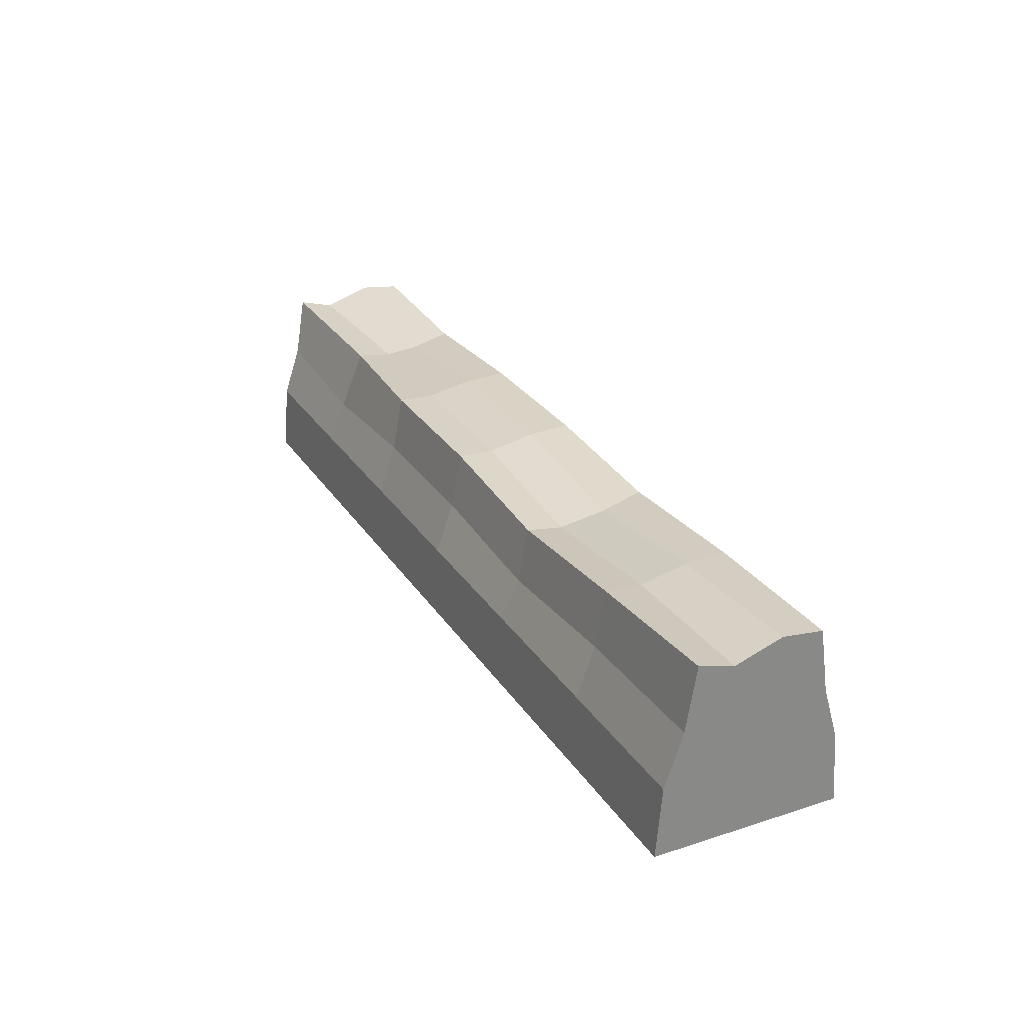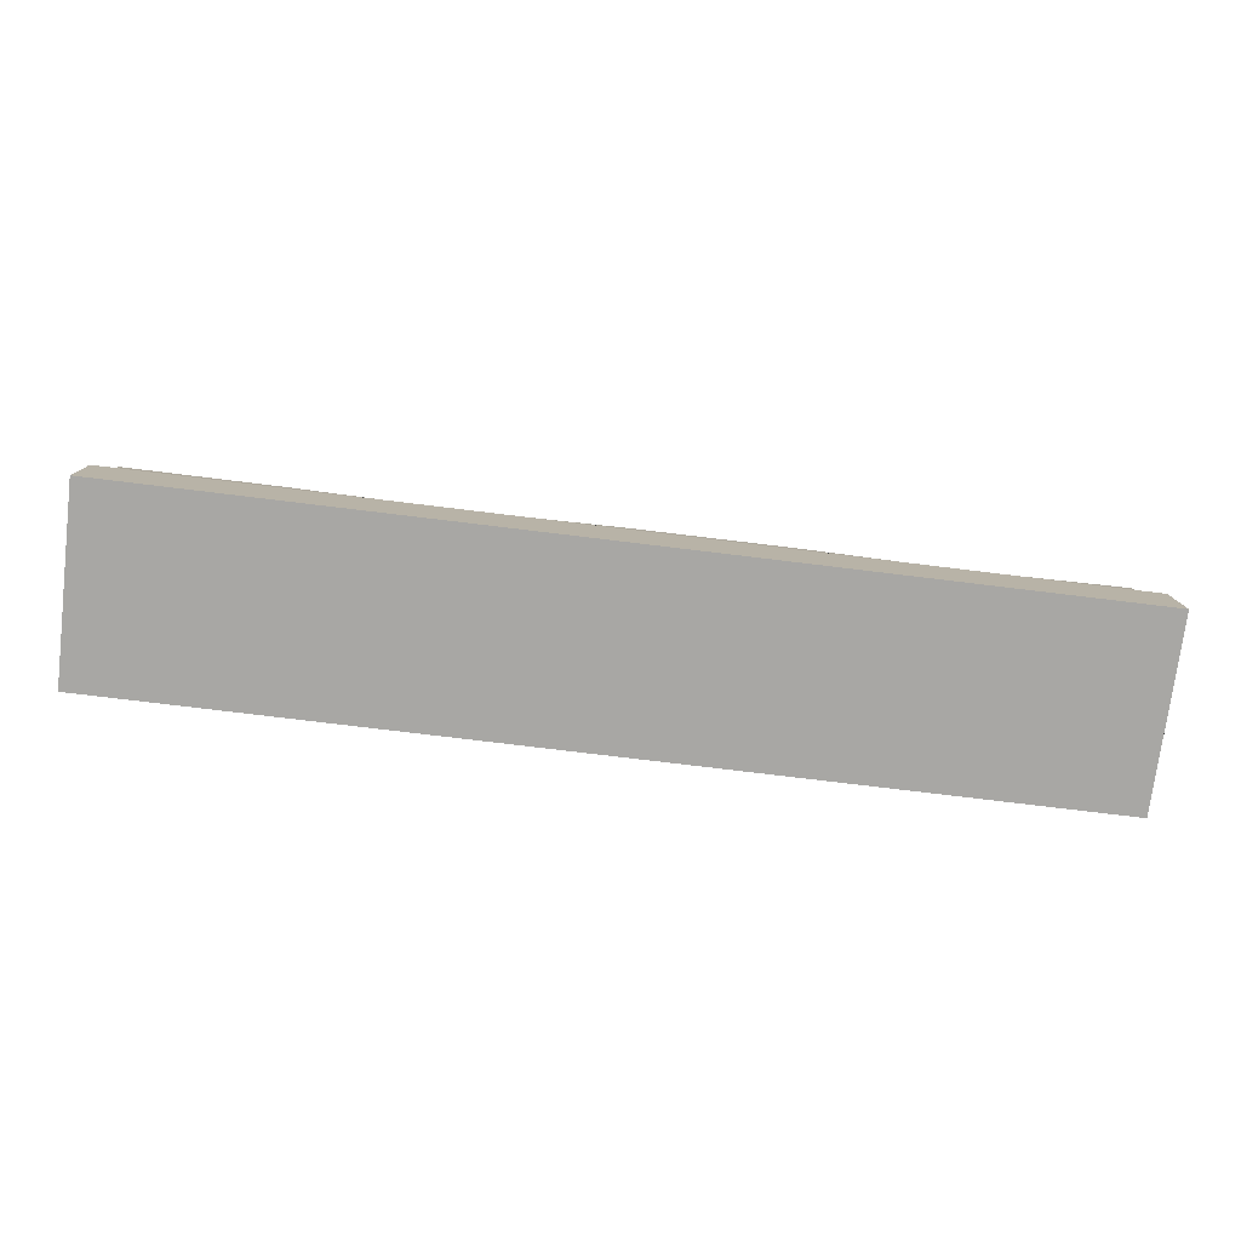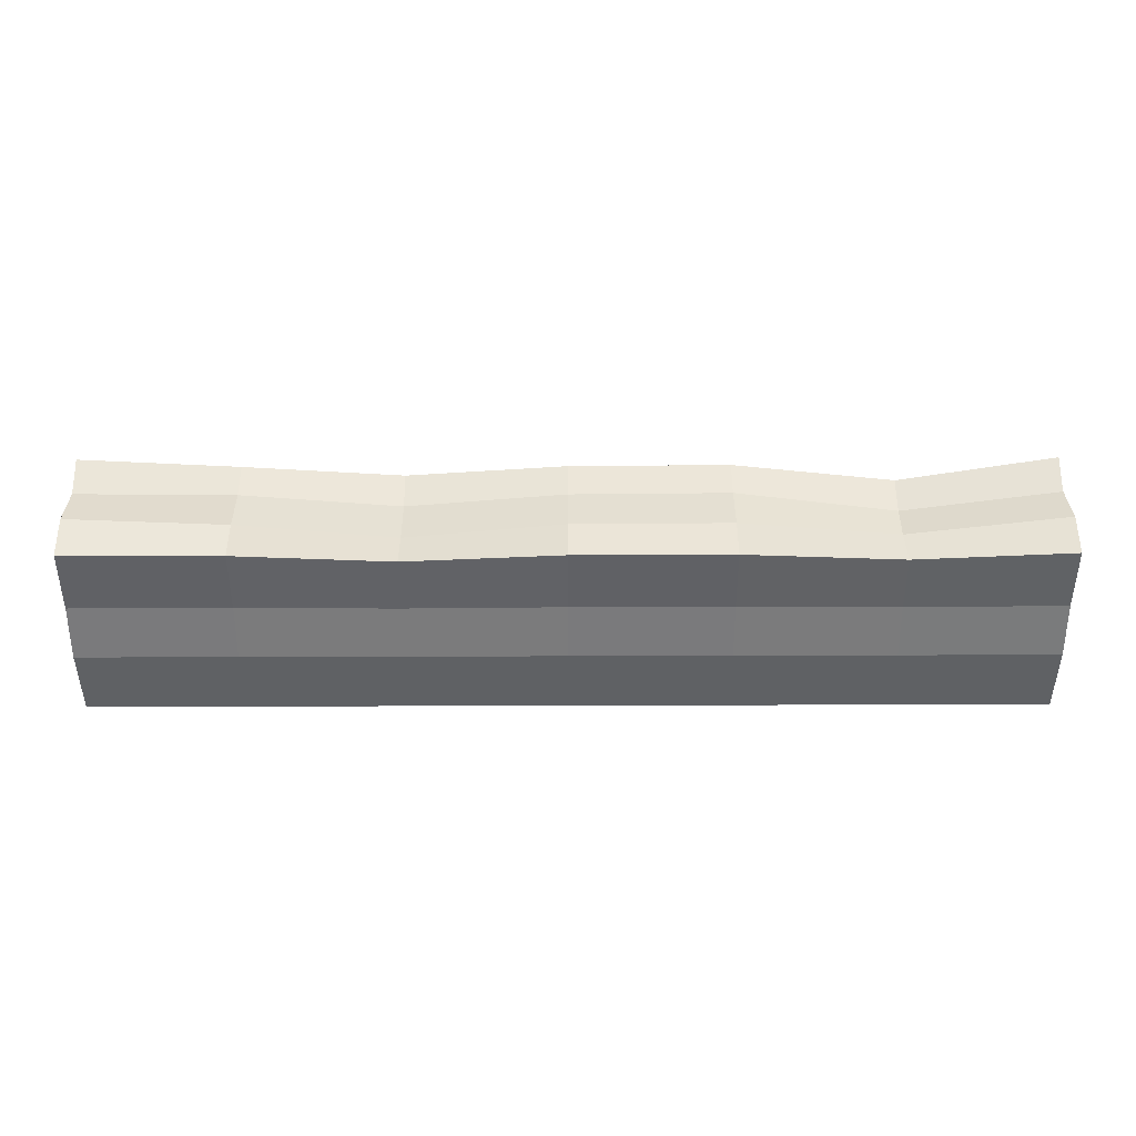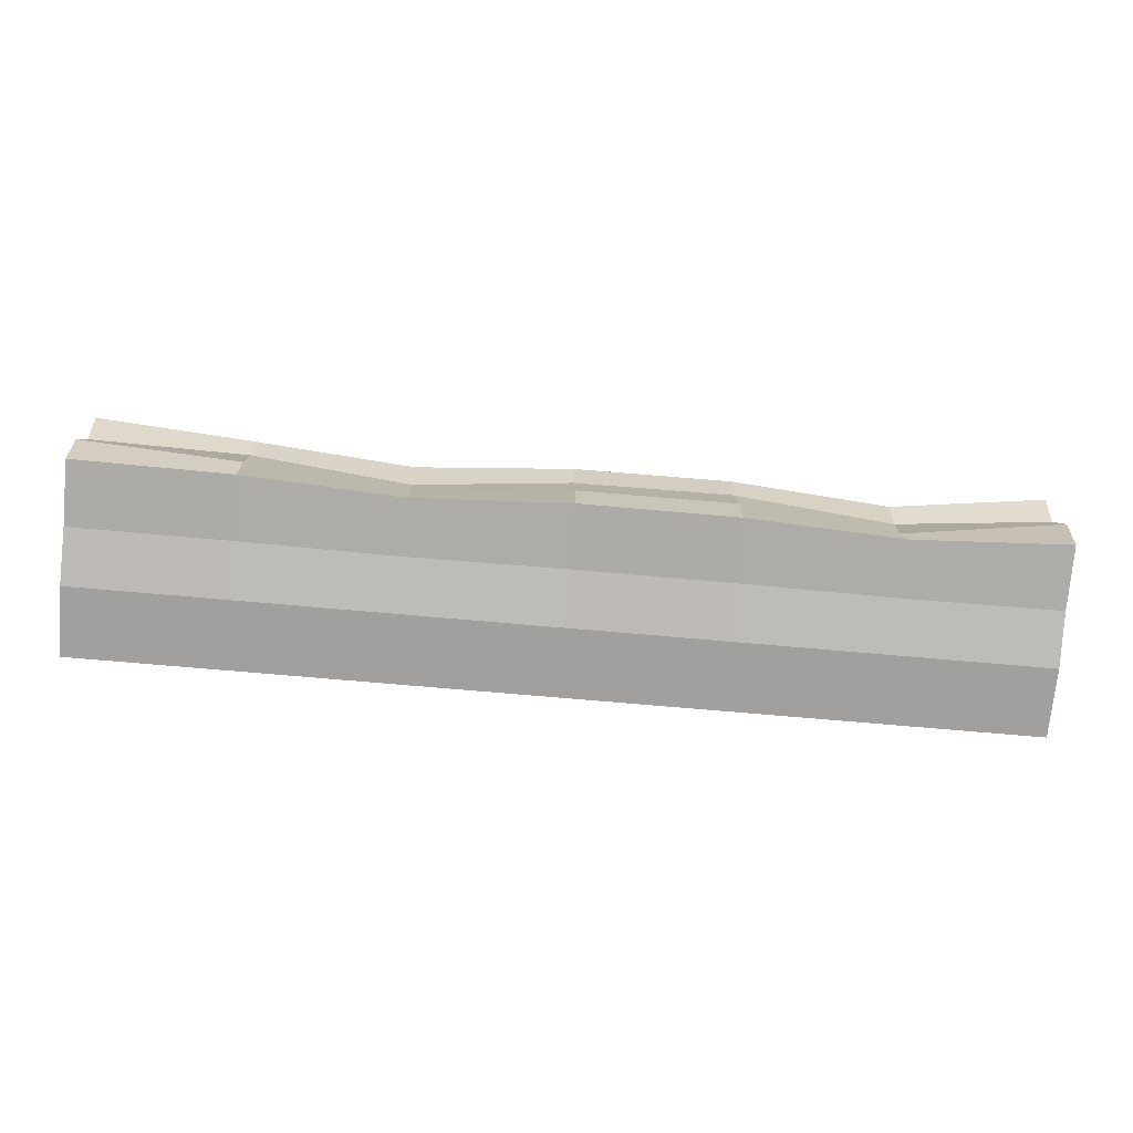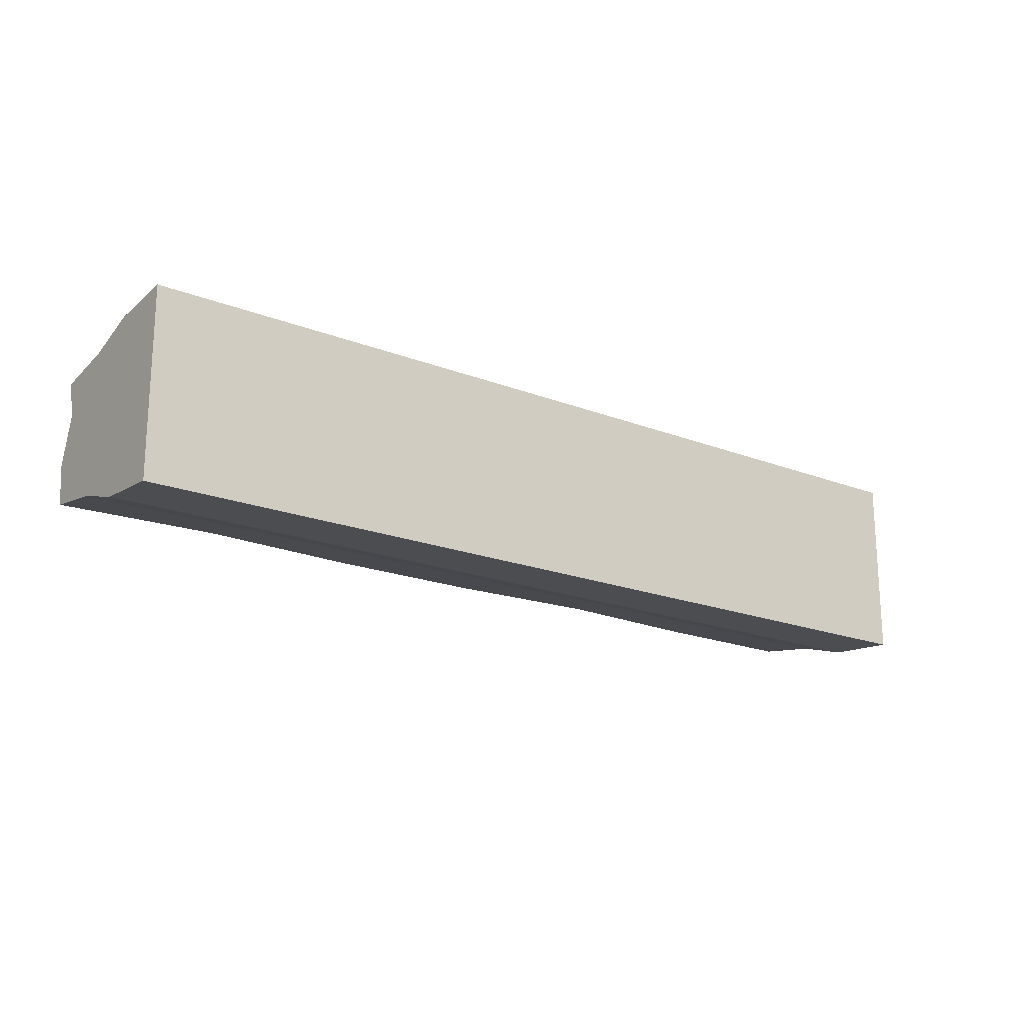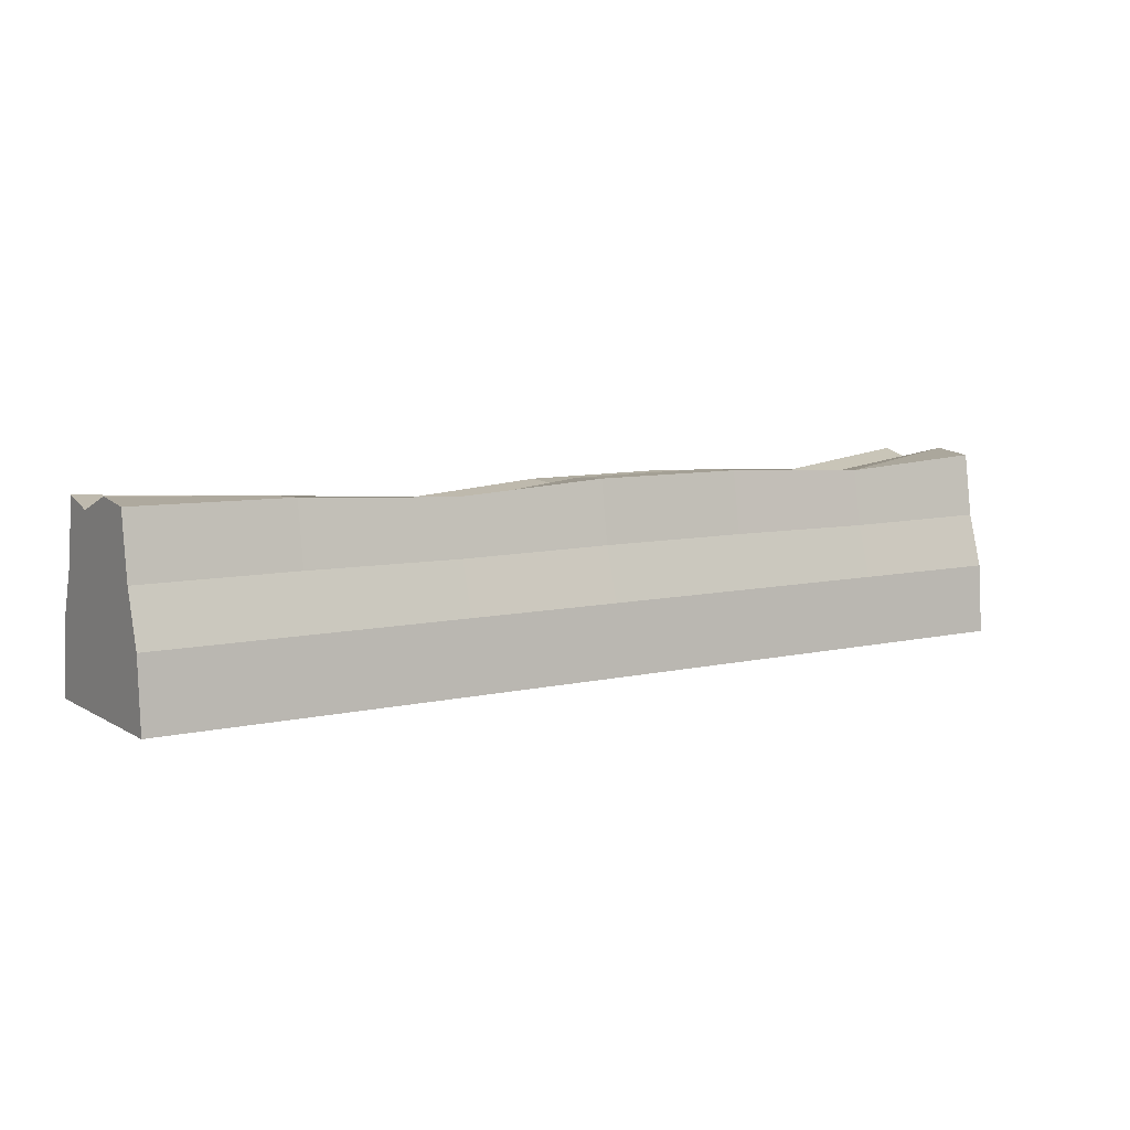
<metadata>
{"format":"obj","ext":"obj","renderer":"f3d","projection":"perspective","resolution":1024,"background":"white","views":[{"elev":27.6,"azim":-116.3,"up":"+Z"},{"elev":-74.6,"azim":-7.0,"up":"+Z"},{"elev":48.4,"azim":-0.2,"up":"+Z"},{"elev":-67.7,"azim":-5.2,"up":"+Y"},{"elev":-19.0,"azim":143.4,"up":"+Y"},{"elev":8.0,"azim":-32.8,"up":"+Z"}]}
</metadata>
<code>
o PlatformStart
v -1.996 0.2318 -0.09727
v -1.996 0.7587 -0.1004
v -1.996 0.1032 -0.8912
v -1.996 0.9038 -0.8912
v 1.996 0.2318 -0.09728
v 1.996 0.7587 -0.1006
v 1.996 0.1032 -0.8912
v 1.996 0.9038 -0.8912
v -1.996 0.1249 -0.5924
v -1.996 0.1921 -0.367
v -1.996 0.8034 -0.3689
v -1.996 0.8794 -0.5929
v 1.996 0.1921 -0.367
v 1.996 0.1249 -0.5924
v 1.996 0.8794 -0.5929
v 1.996 0.8032 -0.3688
v -1.996 0.4055 -0.07575
v -1.996 0.6064 -0.1433
v -1.996 0.6703 -0.8912
v -1.996 0.3367 -0.8912
v 1.996 0.6703 -0.8912
v 1.996 0.3367 -0.8912
v 1.996 0.6064 -0.1433
v 1.996 0.4055 -0.07614
v 1.996 0.6587 -0.5743
v 1.996 0.347 -0.5741
v 1.996 0.6138 -0.364
v 1.996 0.3842 -0.3462
v -1.996 0.6138 -0.3397
v -1.996 0.3842 -0.3357
v -1.996 0.6587 -0.5743
v -1.996 0.347 -0.5741
v 1.331 0.1032 -0.8912
v 0.6653 0.1032 -0.8912
v -0 0.1032 -0.8912
v -0.6653 0.1032 -0.8912
v -1.331 0.1032 -0.8912
v -1.331 0.9038 -0.8912
v -0.6653 0.9038 -0.8912
v 0 0.9038 -0.8912
v 0.6653 0.9038 -0.8912
v 1.331 0.9038 -0.8912
v -1.331 0.2318 -0.1022
v -0.6653 0.2318 -0.1386
v 0 0.2318 -0.1022
v 0.6653 0.2318 -0.1017
v 1.331 0.2318 -0.1344
v 1.331 0.6987 -0.1708
v 0.6653 0.7587 -0.1402
v -0 0.7587 -0.1448
v -0.6653 0.7587 -0.1976
v -1.331 0.7587 -0.1448
v -1.331 0.8794 -0.5929
v -0.6653 0.8794 -0.5929
v 0 0.8794 -0.5929
v 0.6653 0.8794 -0.5929
v 1.331 0.8794 -0.5929
v -1.331 0.8034 -0.379
v -0.6653 0.8034 -0.4248
v 0 0.8034 -0.379
v 0.6653 0.8034 -0.3779
v 1.331 0.8034 -0.4191
v 1.331 0.1249 -0.5924
v 0.6653 0.1249 -0.5924
v -0 0.1249 -0.5924
v -0.6653 0.1249 -0.5924
v -1.331 0.1249 -0.5924
v 1.331 0.1921 -0.3722
v 0.6653 0.1921 -0.367
v -0 0.1921 -0.367
v -0.6653 0.1921 -0.3728
v -1.331 0.1921 -0.367
v 1.331 0.4055 -0.1776
v 0.6653 0.4055 -0.1078
v -0 0.4055 -0.1114
v -0.6653 0.4055 -0.1892
v -1.331 0.4055 -0.1114
v 1.331 0.5464 -0.1908
v 0.6653 0.6064 -0.1459
v -0 0.6064 -0.1518
v -0.6653 0.6064 -0.2205
v -1.331 0.6064 -0.1518
v -1.331 0.3367 -0.8912
v -0.6653 0.3367 -0.8912
v 0 0.3367 -0.8912
v 0.6653 0.3367 -0.8912
v 1.331 0.3367 -0.8912
v -1.331 0.6703 -0.8912
v -0.6653 0.6703 -0.8912
v 0 0.6703 -0.8912
v 0.6653 0.6703 -0.8912
v 1.331 0.6703 -0.8912
f 31 12 4 19
f 92 42 8 21
f 27 16 6 23
f 82 52 2 18
f 68 13 5 47
f 58 11 2 52
f 38 4 12 53
f 53 12 11 58
f 33 7 14 63
f 63 14 13 68
f 21 8 15 25
f 25 15 16 27
f 18 2 11 29
f 29 11 12 31
f 10 30 32 9
f 30 29 31 32
f 1 17 30 10
f 17 18 29 30
f 14 26 28 13
f 26 25 27 28
f 7 22 26 14
f 22 21 25 26
f 43 77 17 1
f 77 82 18 17
f 13 28 24 5
f 28 27 23 24
f 33 87 22 7
f 87 92 21 22
f 9 32 20 3
f 32 31 19 20
f 20 19 88 83
f 83 88 89 84
f 84 89 90 85
f 85 90 91 86
f 86 91 92 87
f 3 20 83 37
f 37 83 84 36
f 36 84 85 35
f 35 85 86 34
f 34 86 87 33
f 24 23 78 73
f 73 78 79 74
f 74 79 80 75
f 75 80 81 76
f 76 81 82 77
f 5 24 73 47
f 47 73 74 46
f 46 74 75 45
f 45 75 76 44
f 44 76 77 43
f 9 67 72 10
f 67 66 71 72
f 66 65 70 71
f 65 64 69 70
f 64 63 68 69
f 3 37 67 9
f 37 36 66 67
f 36 35 65 66
f 35 34 64 65
f 34 33 63 64
f 15 57 62 16
f 57 56 61 62
f 56 55 60 61
f 55 54 59 60
f 54 53 58 59
f 8 42 57 15
f 42 41 56 57
f 41 40 55 56
f 40 39 54 55
f 39 38 53 54
f 16 62 48 6
f 62 61 49 48
f 61 60 50 49
f 60 59 51 50
f 59 58 52 51
f 10 72 43 1
f 72 71 44 43
f 71 70 45 44
f 70 69 46 45
f 69 68 47 46
f 23 6 48 78
f 78 48 49 79
f 79 49 50 80
f 80 50 51 81
f 81 51 52 82
f 19 4 38 88
f 88 38 39 89
f 89 39 40 90
f 90 40 41 91
f 91 41 42 92

</code>
